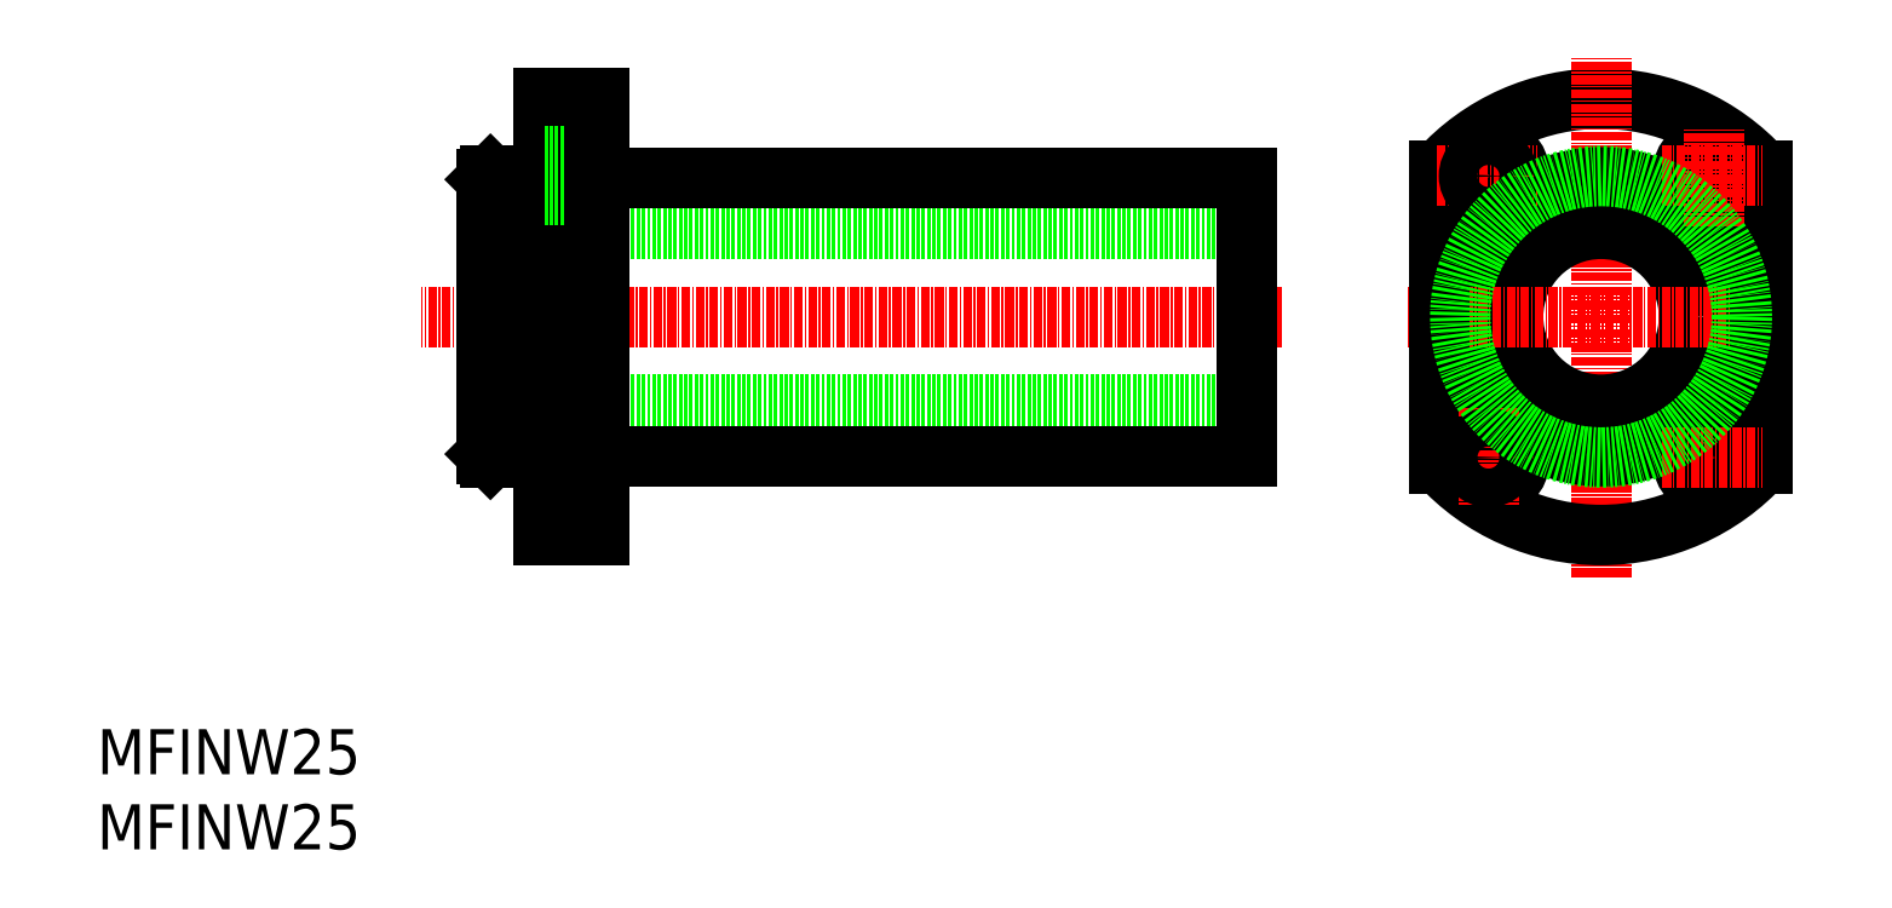
<metadata>
{"format":"dxf","ext":"dxf","renderer":"ezdxf+matplotlib","layout":"modelspace","background":"white","min_lineweight":24,"dpi":150}
</metadata>
<code>
0
SECTION
2
ENTITIES
0
LINE
8
0
10
76.28
20
110.1
30
0
11
76.28
21
101.1
31
0
0
LINE
8
CENTER
10
178.2
20
85.64
30
0
11
56.02
21
85.64
31
0
0
LINE
8
CENTER
10
84.41
20
65.64
30
0
11
70.18
21
65.64
31
0
0
LINE
8
0
10
76.28
20
61.14
30
0
11
76.28
21
70.14
31
0
0
LINE
8
0
10
76.28
20
68.39
30
0
11
73.38
21
68.39
31
0
0
LINE
8
0
10
76.28
20
62.89
30
0
11
73.38
21
62.89
31
0
0
LINE
8
0
10
81.38
20
61.14
30
0
11
76.28
21
61.14
31
0
0
LINE
8
0
10
81.38
20
70.14
30
0
11
76.28
21
70.14
31
0
0
LINE
8
CENTER
10
84.41
20
105.6
30
0
11
70.18
21
105.6
31
0
0
LINE
8
0
10
81.38
20
101.1
30
0
11
76.28
21
101.1
31
0
0
LINE
8
0
10
81.38
20
110.1
30
0
11
76.28
21
110.1
31
0
0
LINE
8
CENTER
10
207.6
20
98.55
30
0
11
207.6
21
112.5
31
0
0
CIRCLE
8
0
10
207.6
20
105.6
30
0
40
4.5
0
ARC
8
0
10
223.6
20
85.64
30
0
40
31
50
42.1
51
137.9
0
LINE
8
CENTER
10
223.6
20
48.68
30
0
11
223.6
21
122.6
31
0
0
CIRCLE
8
0
10
223.6
20
85.64
30
0
40
12.5
0
ARC
8
0
10
223.6
20
85.64
30
0
40
31
50
222.1
51
317.9
0
CIRCLE
8
0
10
223.6
20
85.64
30
0
40
19.8
0
LINE
8
CENTER
10
196.2
20
85.64
30
0
11
250.5
21
85.64
31
0
0
LINE
8
0
10
200.6
20
64.86
30
0
11
200.6
21
106.4
31
0
0
LINE
8
CENTER
10
200.4
20
65.64
30
0
11
214.6
21
65.64
31
0
0
CIRCLE
8
0
10
207.6
20
65.64
30
0
40
4.5
0
LINE
8
CENTER
10
207.6
20
72.73
30
0
11
207.6
21
58.8
31
0
0
CIRCLE
8
0
10
207.6
20
65.64
30
0
40
2.75
0
LINE
8
CENTER
10
200.4
20
105.6
30
0
11
214.6
21
105.6
31
0
0
LINE
8
0
10
246.6
20
64.86
30
0
11
246.6
21
106.4
31
0
0
LINE
8
0
10
72.38
20
105.6
30
0
11
65.88
21
105.6
31
0
0
LINE
8
0
10
173.4
20
73.14
30
0
11
65.38
21
73.14
31
0
0
LINE
8
0
10
173.4
20
98.14
30
0
11
65.38
21
98.14
31
0
0
LINE
8
0
10
72.38
20
65.64
30
0
11
65.88
21
65.64
31
0
0
LINE
8
0
10
65.38
20
105.1
30
0
11
65.38
21
66.14
31
0
0
LINE
8
0
10
65.88
20
65.64
30
0
11
65.38
21
66.14
31
0
0
LINE
8
0
10
65.88
20
105.6
30
0
11
65.38
21
105.1
31
0
0
LINE
8
0
10
173.4
20
105.4
30
0
11
81.38
21
105.4
31
0
0
LINE
8
0
10
173.4
20
65.84
30
0
11
81.38
21
65.84
31
0
0
LINE
8
0
10
73.38
20
116.6
30
0
11
73.38
21
54.64
31
0
0
LINE
8
0
10
72.38
20
105.6
30
0
11
72.38
21
65.64
31
0
0
LINE
8
0
10
81.38
20
116.6
30
0
11
81.38
21
54.64
31
0
0
LINE
8
0
10
81.38
20
54.64
30
0
11
73.38
21
54.64
31
0
0
LINE
8
0
10
73.38
20
66.14
30
0
11
72.38
21
66.14
31
0
0
LINE
8
0
10
81.38
20
116.6
30
0
11
73.38
21
116.6
31
0
0
LINE
8
0
10
73.38
20
105.1
30
0
11
72.38
21
105.1
31
0
0
LINE
8
0
10
173.4
20
105.4
30
0
11
173.4
21
65.84
31
0
0
LINE
8
0
10
76.28
20
108.4
30
0
11
73.38
21
108.4
31
0
0
LINE
8
0
10
76.28
20
102.9
30
0
11
73.38
21
102.9
31
0
0
CIRCLE
8
0
10
207.6
20
105.6
30
0
40
2.75
0
CIRCLE
8
0
10
239.6
20
105.6
30
0
40
2.75
0
CIRCLE
8
0
10
239.6
20
105.6
30
0
40
4.5
0
LINE
8
CENTER
10
239.6
20
98.55
30
0
11
239.6
21
112.5
31
0
0
LINE
8
CENTER
10
232.4
20
105.6
30
0
11
246.6
21
105.6
31
0
0
LINE
8
CENTER
10
239.6
20
72.73
30
0
11
239.6
21
58.8
31
0
0
CIRCLE
8
0
10
239.6
20
65.64
30
0
40
2.75
0
CIRCLE
8
0
10
239.6
20
65.64
30
0
40
4.5
0
LINE
8
CENTER
10
232.4
20
65.64
30
0
11
246.6
21
65.64
31
0
0
TEXT
8
0
10
10
20
10
30
0
40
6.4
1
MFINW25
0
TEXT
8
0
10
10
20
20.67
30
0
40
6.4
1
MFINW25
0
CIRCLE
8
0
10
223.6
20
85.64
30
0
40
20
0
ENDSEC
0
EOF

</code>
